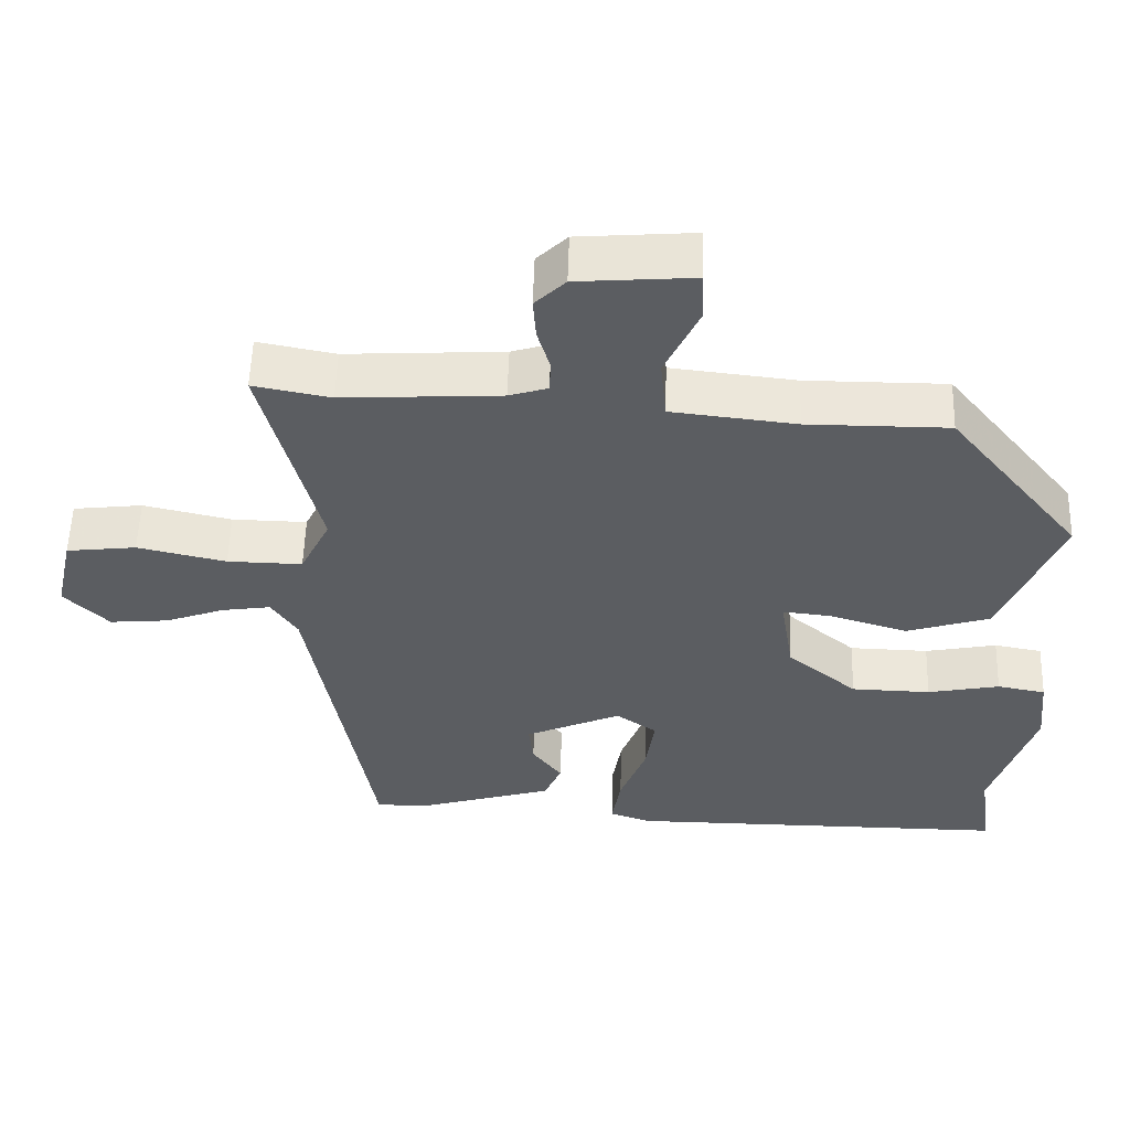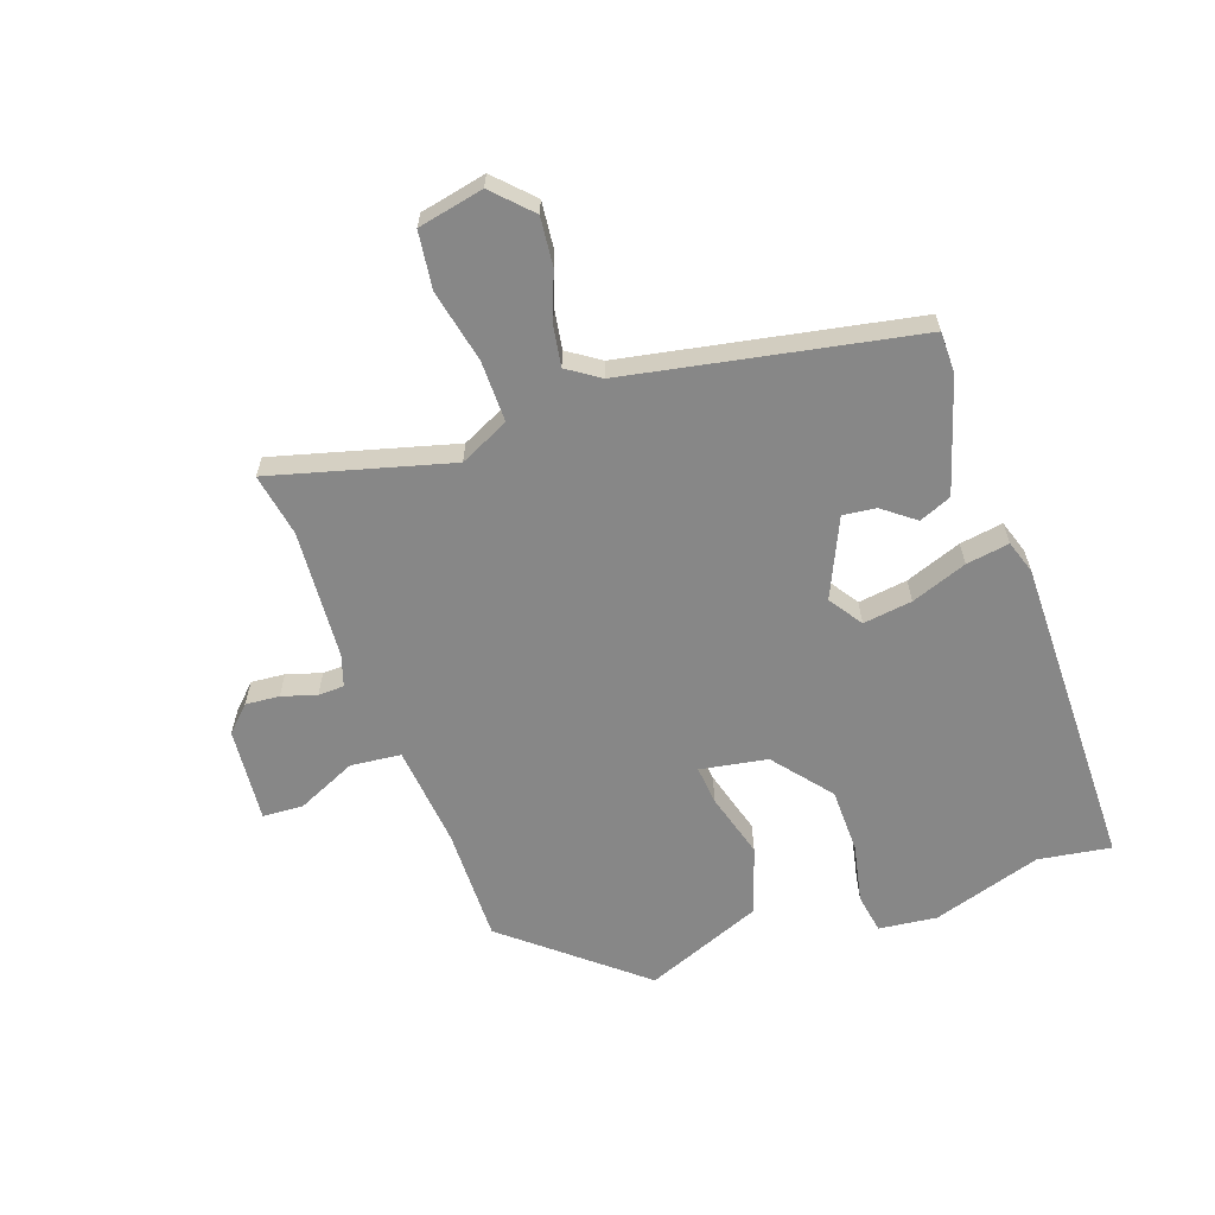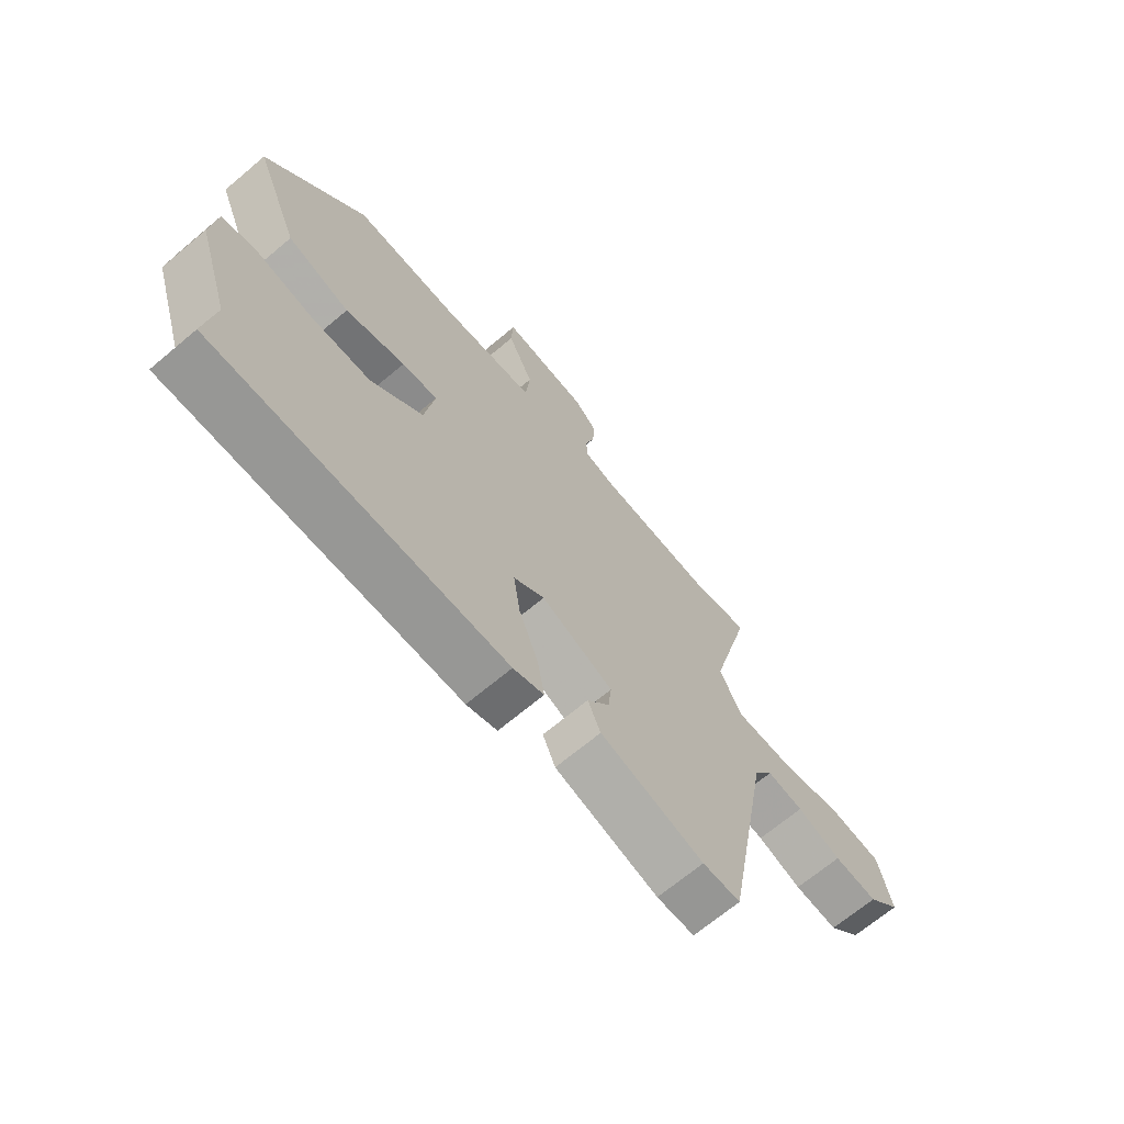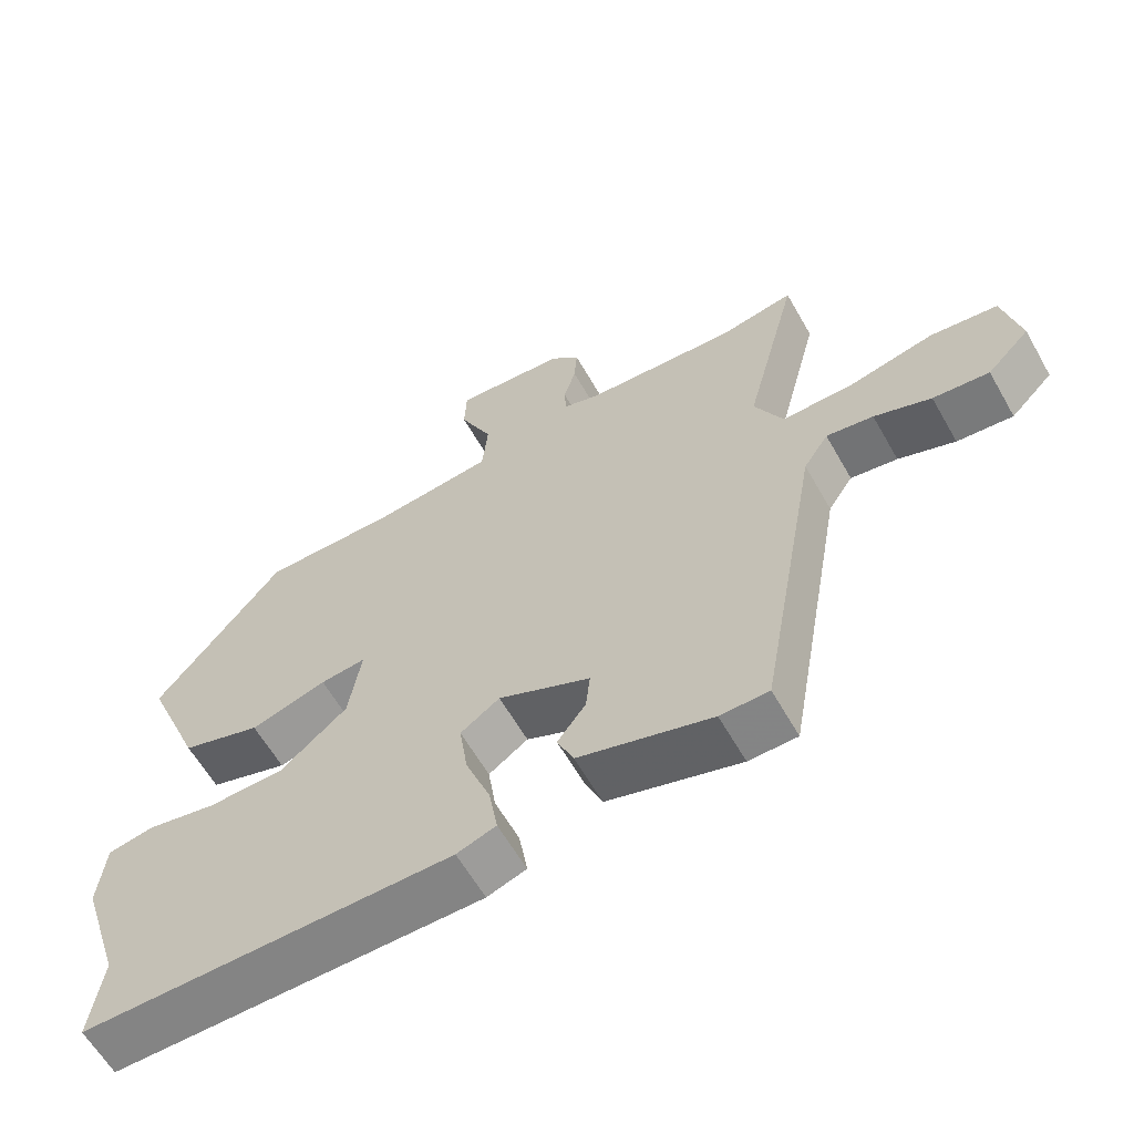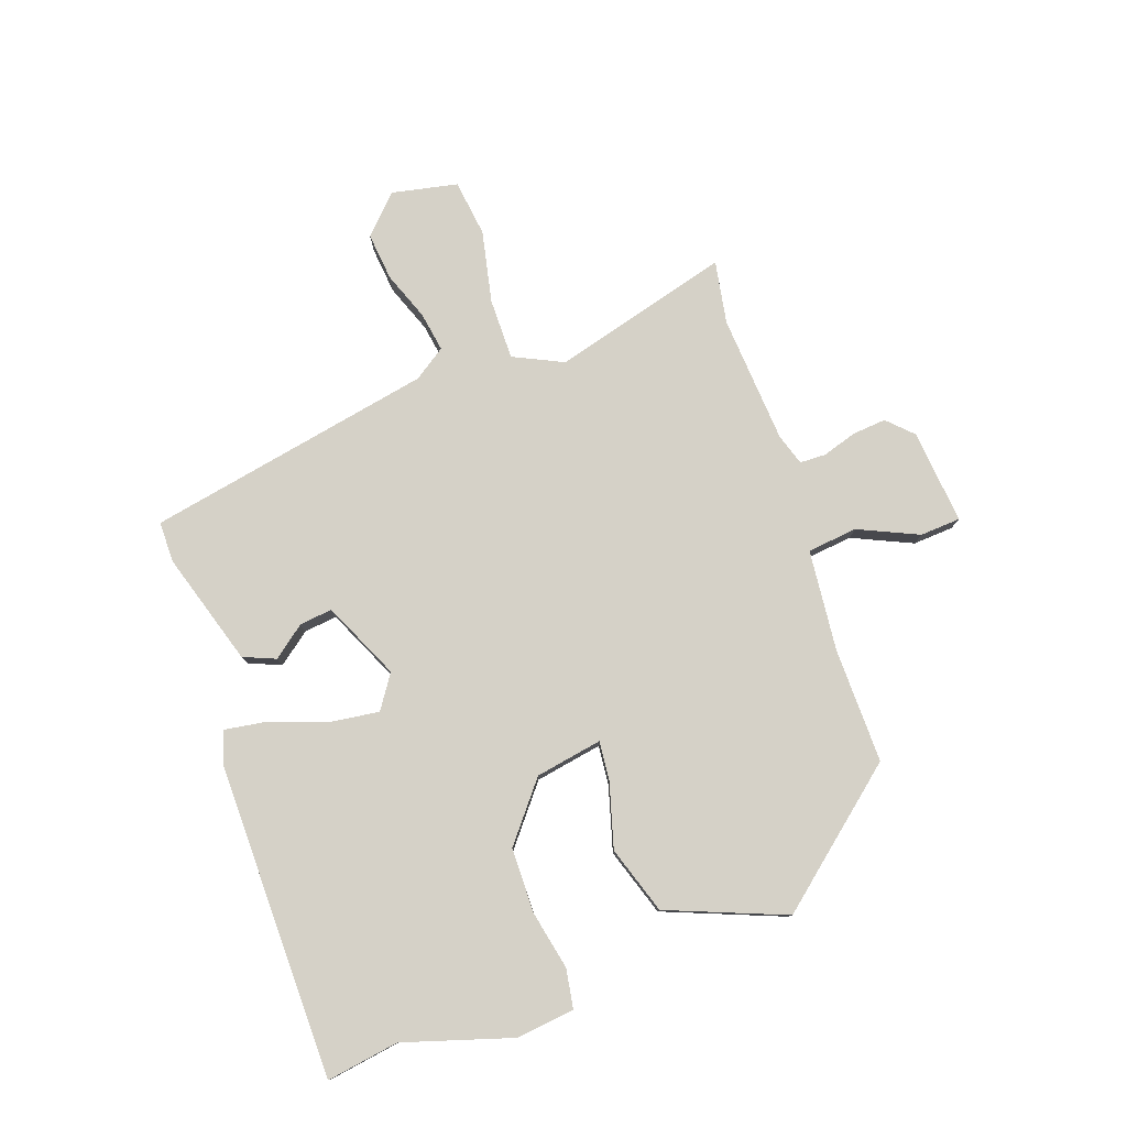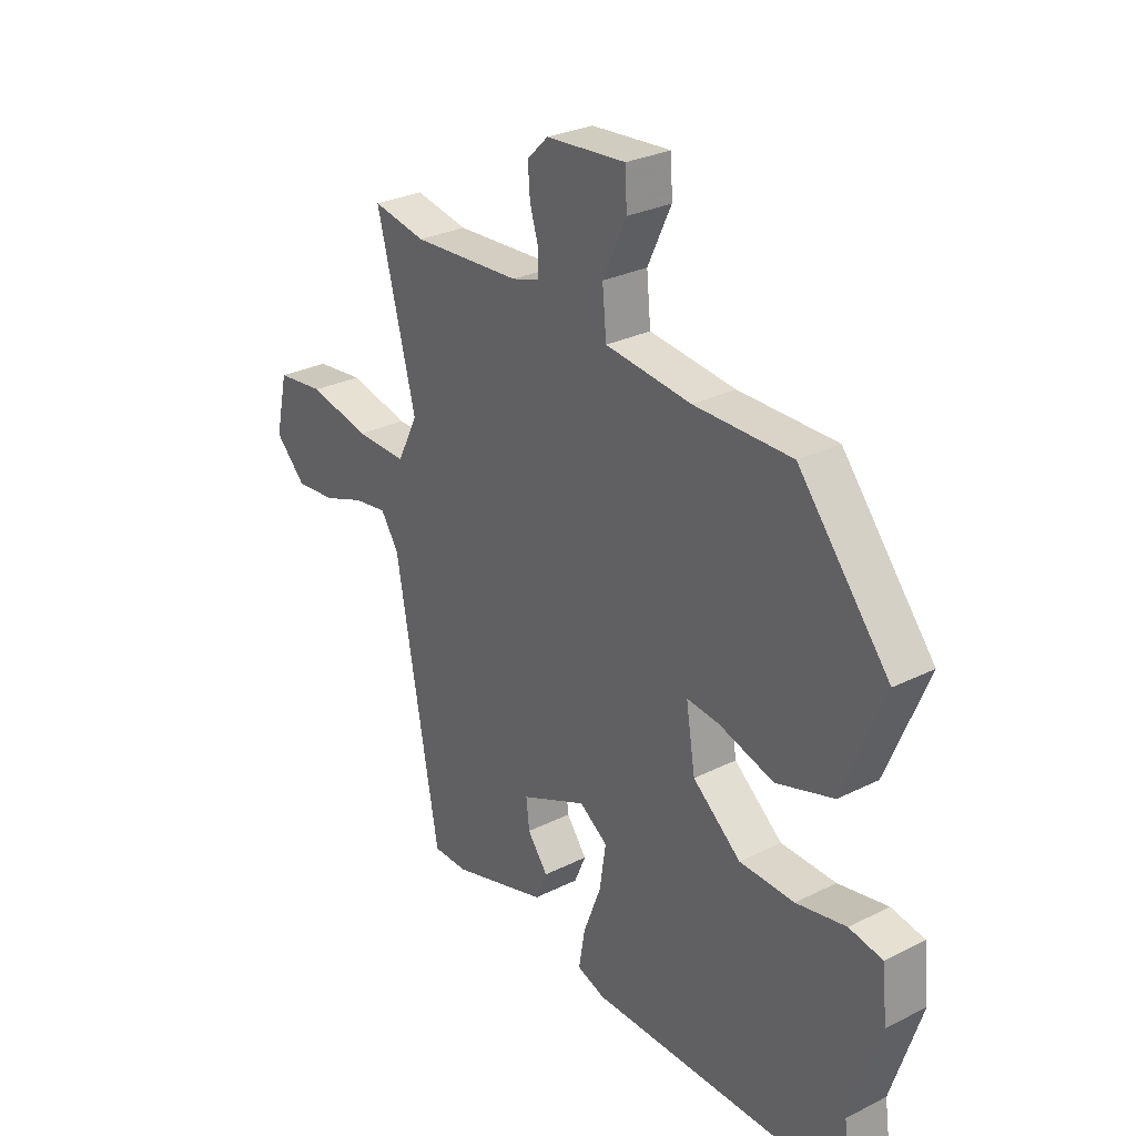
<metadata>
{"format":"obj","ext":"obj","renderer":"f3d","projection":"perspective","resolution":1024,"background":"white","views":[{"elev":54.6,"azim":-178.3,"up":"+Z"},{"elev":-62.5,"azim":108.7,"up":"+Y"},{"elev":-68.3,"azim":-49.9,"up":"+Z"},{"elev":-61.1,"azim":29.6,"up":"+Z"},{"elev":79.0,"azim":-110.2,"up":"+Y"},{"elev":28.4,"azim":-127.0,"up":"+Z"}]}
</metadata>
<code>
v -0.505 0.07 -0.535
v -0.488 0.07 -0.415
v -0.546 0.07 -0.236
v -0.536 0.07 -0.14
v -0.471 0.07 -0.128
v -0.374 0.07 -0.147
v -0.267 0.07 -0.144
v -0.173 0.07 -0.066
v -0.155 0.07 0.045
v -0.219 0.07 0.038
v -0.326 0.07 0.006
v -0.438 0.07 0.041
v -0.518 0.07 0.235
v -0.34 0.07 0.455
v -0.15 0.07 0.455
v 0.018 0.07 0.474
v 0.026 0.07 0.557
v -0.02 0.07 0.655
v -0.017 0.07 0.722
v 0.139 0.07 0.71
v 0.18 0.07 0.67
v 0.176 0.07 0.614
v 0.159 0.07 0.557
v 0.161 0.07 0.514
v 0.213 0.07 0.498
v 0.426 0.07 0.486
v 0.53 0.07 0.506
v 0.454 0.07 0.211
v 0.494 0.07 0.13
v 0.595 0.07 0.132
v 0.714 0.07 0.159
v 0.808 0.07 0.148
v 0.832 0.07 0.04
v 0.772 0.07 -0.02
v 0.693 0.07 -0.013
v 0.613 0.07 0.016
v 0.547 0.07 0.026
v 0.512 0.07 -0.027
v 0.427 0.07 -0.503
v 0.359 0.07 -0.504
v 0.172 0.07 -0.449
v 0.149 0.07 -0.396
v 0.189 0.07 -0.343
v 0.195 0.07 -0.288
v 0.066 0.07 -0.231
v 0.011 0.07 -0.269
v 0.023 0.07 -0.35
v 0.058 0.07 -0.442
v 0.07 0.07 -0.513
v 0.015 0.07 -0.532
v -0.505 0 -0.535
v -0.488 0 -0.415
v -0.546 0 -0.236
v -0.536 0 -0.14
v -0.471 0 -0.128
v -0.374 0 -0.147
v -0.267 0 -0.144
v -0.173 0 -0.066
v -0.155 0 0.045
v -0.219 0 0.038
v -0.326 0 0.006
v -0.438 0 0.041
v -0.518 0 0.235
v -0.34 0 0.455
v -0.15 0 0.455
v 0.018 0 0.474
v 0.026 0 0.557
v -0.02 0 0.655
v -0.017 0 0.722
v 0.139 0 0.71
v 0.18 0 0.67
v 0.176 0 0.614
v 0.159 0 0.557
v 0.161 0 0.514
v 0.213 0 0.498
v 0.426 0 0.486
v 0.53 0 0.506
v 0.454 0 0.211
v 0.494 0 0.13
v 0.595 0 0.132
v 0.714 0 0.159
v 0.808 0 0.148
v 0.832 0 0.04
v 0.772 0 -0.02
v 0.693 0 -0.013
v 0.613 0 0.016
v 0.547 0 0.026
v 0.512 0 -0.027
v 0.427 0 -0.503
v 0.359 0 -0.504
v 0.172 0 -0.449
v 0.149 0 -0.396
v 0.189 0 -0.343
v 0.195 0 -0.288
v 0.066 0 -0.231
v 0.011 0 -0.269
v 0.023 0 -0.35
v 0.058 0 -0.442
v 0.07 0 -0.513
v 0.015 0 -0.532
f 47 48 49 50
f 46 47 50 1
f 45 46 1 2
f 40 41 42 43
f 38 39 40 43
f 37 38 43 44
f 33 34 35 36
f 33 36 37
f 30 31 32 33
f 29 30 33 37
f 26 27 28
f 25 26 28
f 24 25 28 29
f 20 21 22 23
f 20 23 24
f 17 18 19 20
f 16 17 20 24
f 12 13 14 15
f 10 11 12 15
f 9 10 15 16
f 8 9 16 24
f 3 4 5 6
f 45 2 3 6
f 45 6 7
f 29 37 44 45
f 8 24 29 45
f 7 8 45
f 100 99 98 97
f 51 100 97 96
f 52 51 96 95
f 93 92 91 90
f 93 90 89 88
f 94 93 88 87
f 86 85 84 83
f 87 86 83
f 83 82 81 80
f 87 83 80 79
f 78 77 76
f 78 76 75
f 79 78 75 74
f 73 72 71 70
f 74 73 70
f 70 69 68 67
f 74 70 67 66
f 65 64 63 62
f 65 62 61 60
f 66 65 60 59
f 74 66 59 58
f 56 55 54 53
f 56 53 52 95
f 57 56 95
f 95 94 87 79
f 95 79 74 58
f 95 58 57
f 1 51 52 2
f 2 52 53 3
f 3 53 54 4
f 4 54 55 5
f 5 55 56 6
f 6 56 57 7
f 7 57 58 8
f 8 58 59 9
f 9 59 60 10
f 10 60 61 11
f 11 61 62 12
f 12 62 63 13
f 13 63 64 14
f 14 64 65 15
f 15 65 66 16
f 16 66 67 17
f 17 67 68 18
f 18 68 69 19
f 19 69 70 20
f 20 70 71 21
f 21 71 72 22
f 22 72 73 23
f 23 73 74 24
f 24 74 75 25
f 25 75 76 26
f 26 76 77 27
f 27 77 78 28
f 28 78 79 29
f 29 79 80 30
f 30 80 81 31
f 31 81 82 32
f 32 82 83 33
f 33 83 84 34
f 34 84 85 35
f 35 85 86 36
f 36 86 87 37
f 37 87 88 38
f 38 88 89 39
f 39 89 90 40
f 40 90 91 41
f 41 91 92 42
f 42 92 93 43
f 43 93 94 44
f 44 94 95 45
f 45 95 96 46
f 46 96 97 47
f 47 97 98 48
f 48 98 99 49
f 49 99 100 50
f 50 100 51 1

</code>
